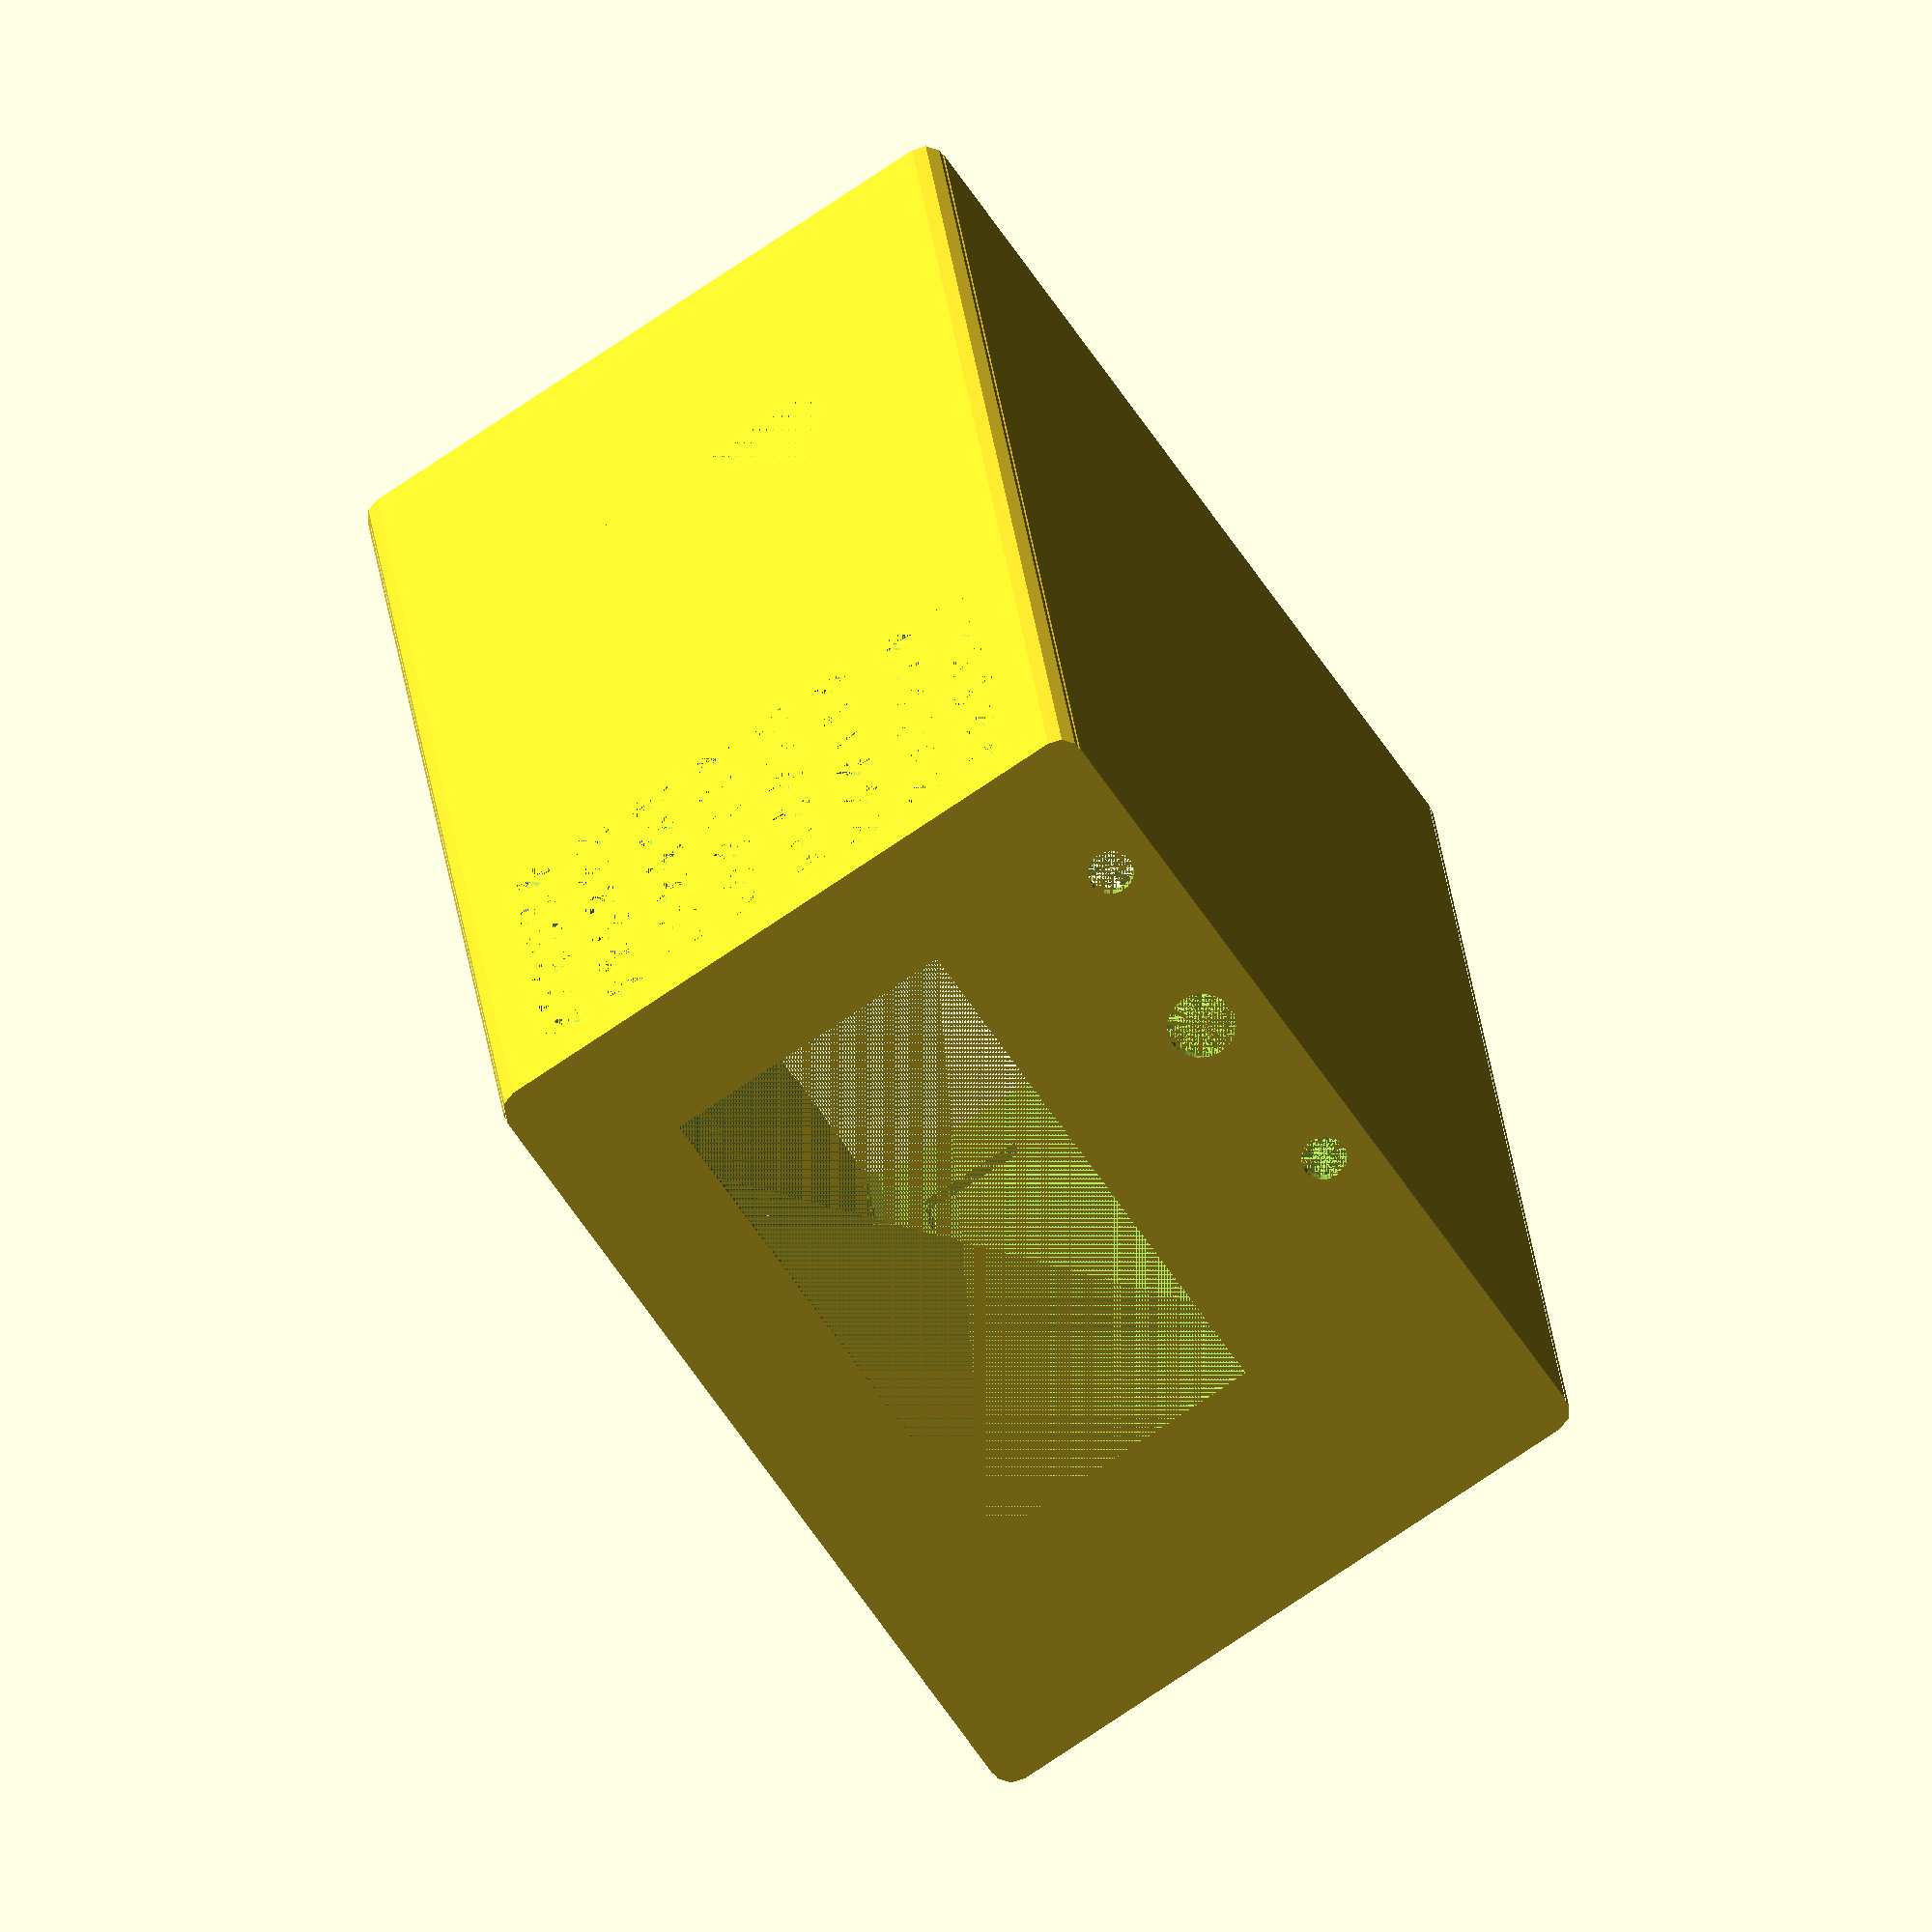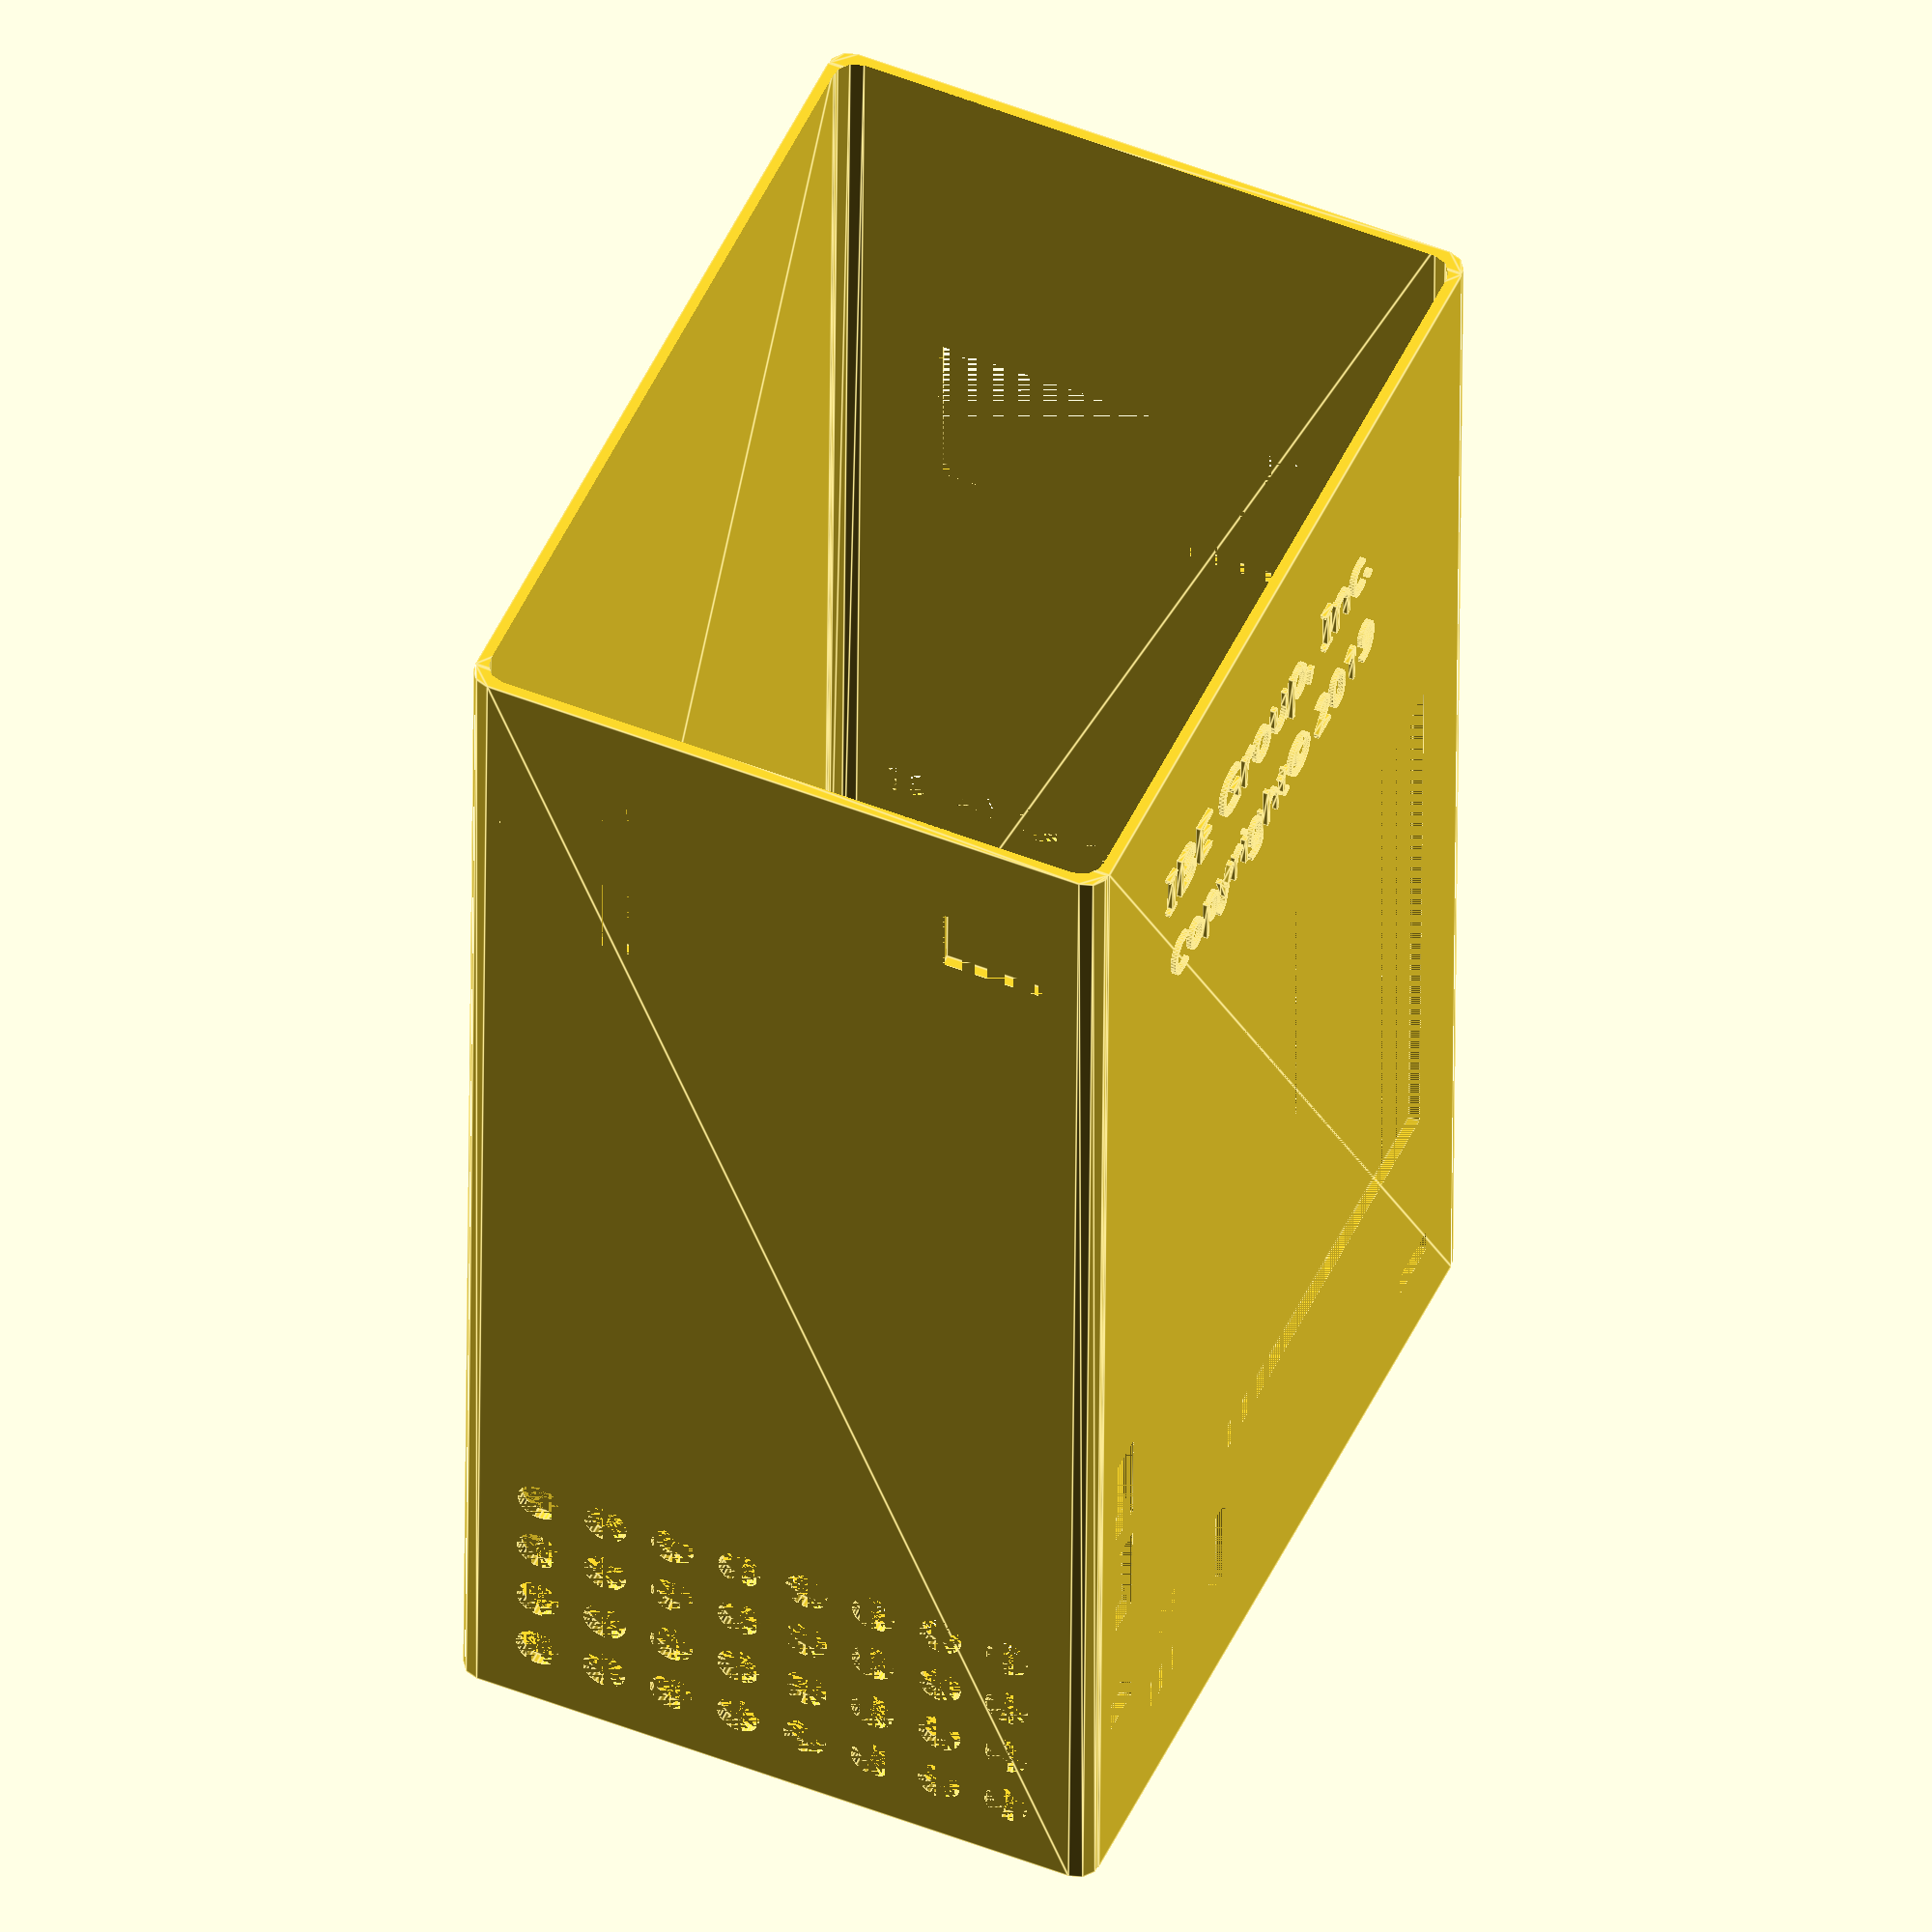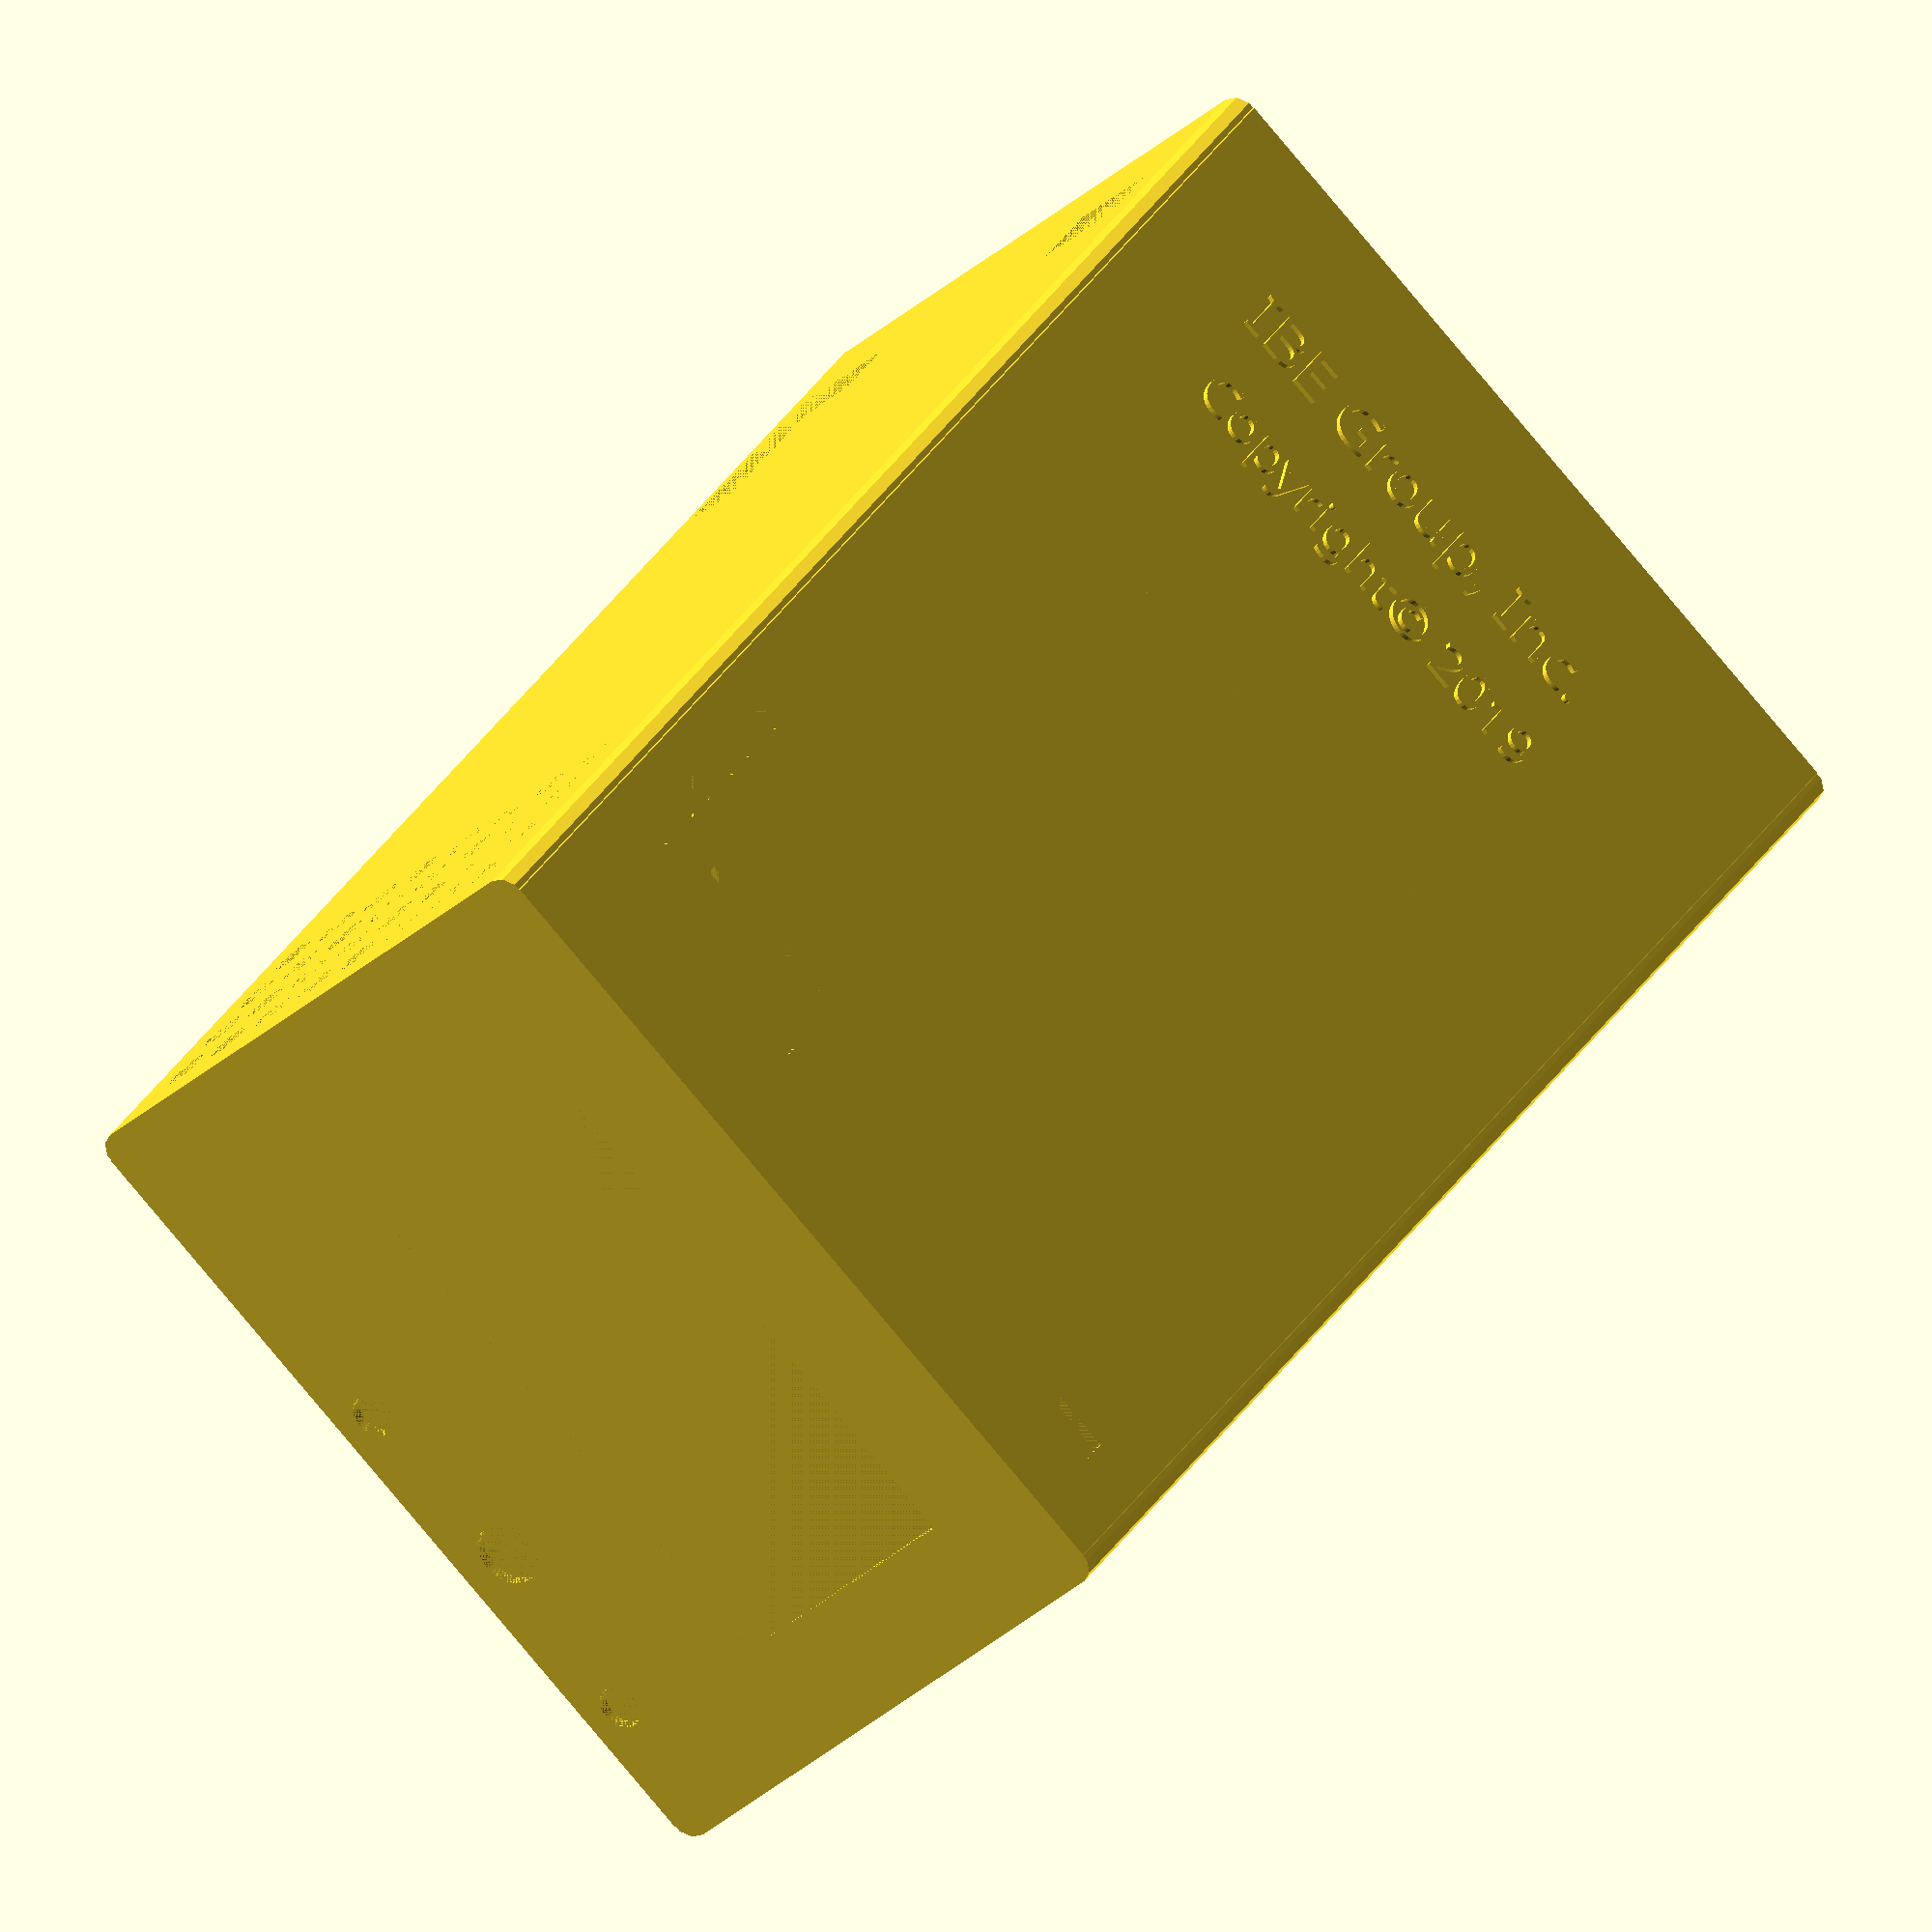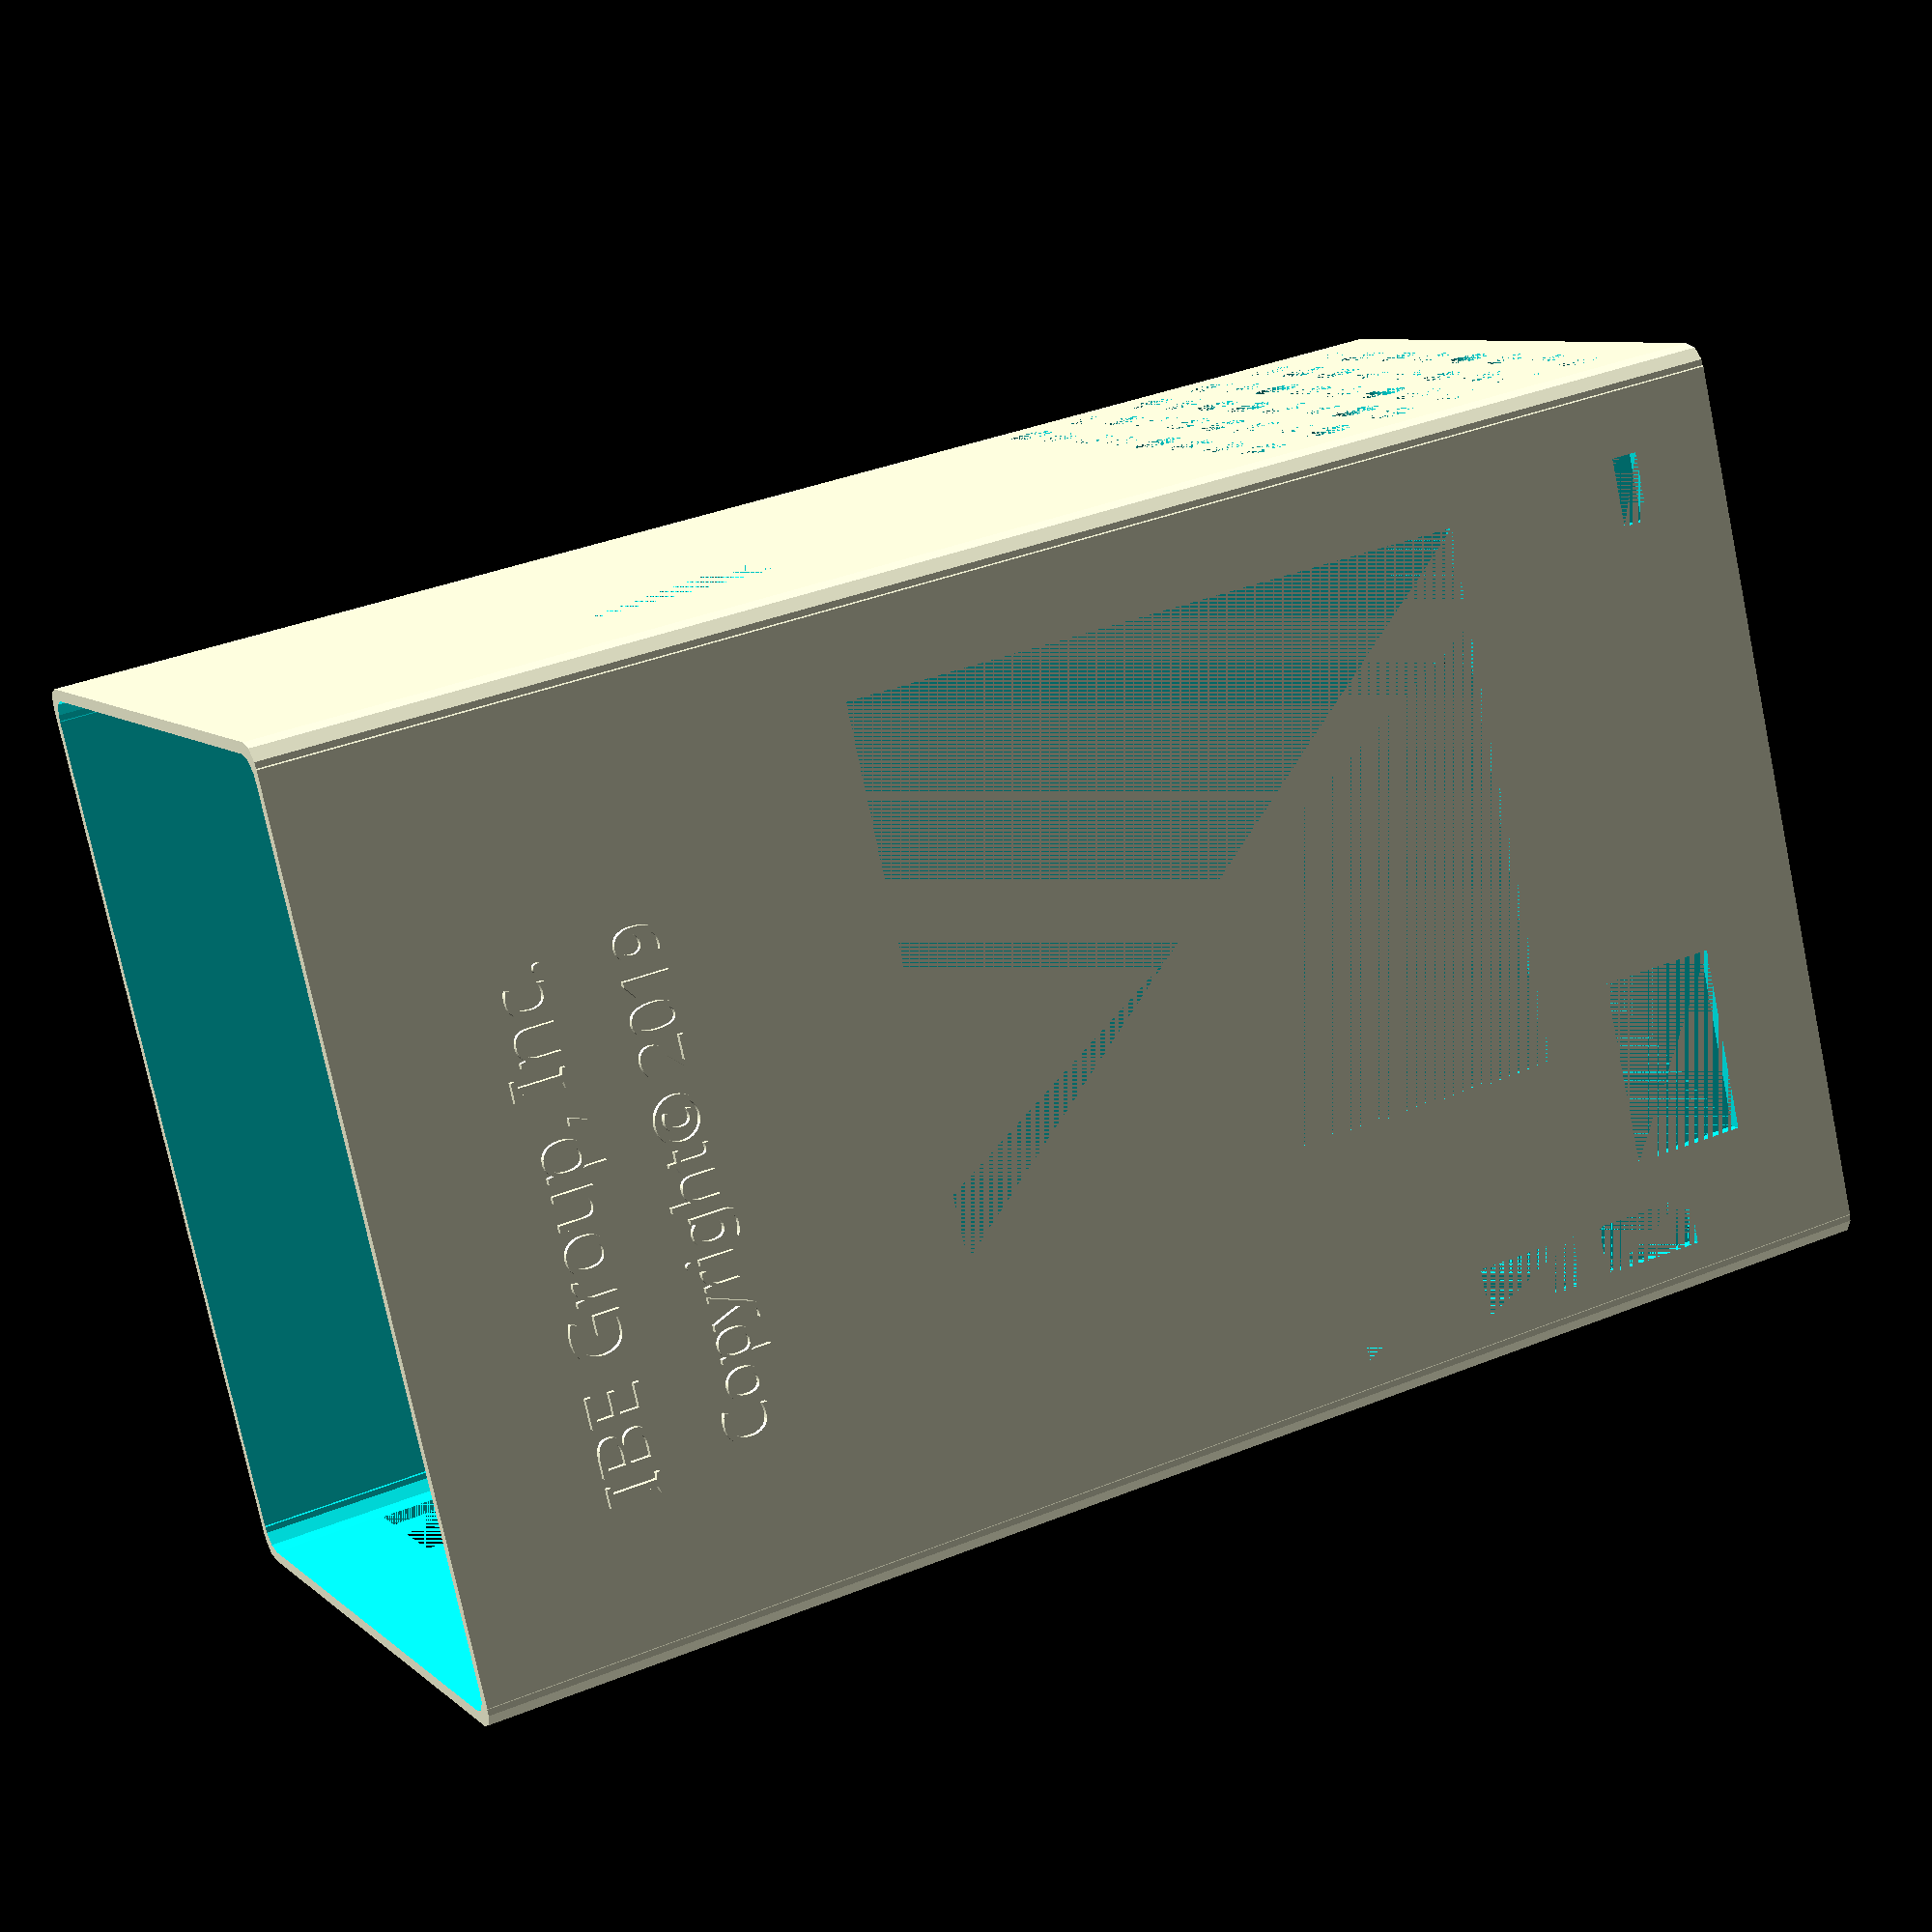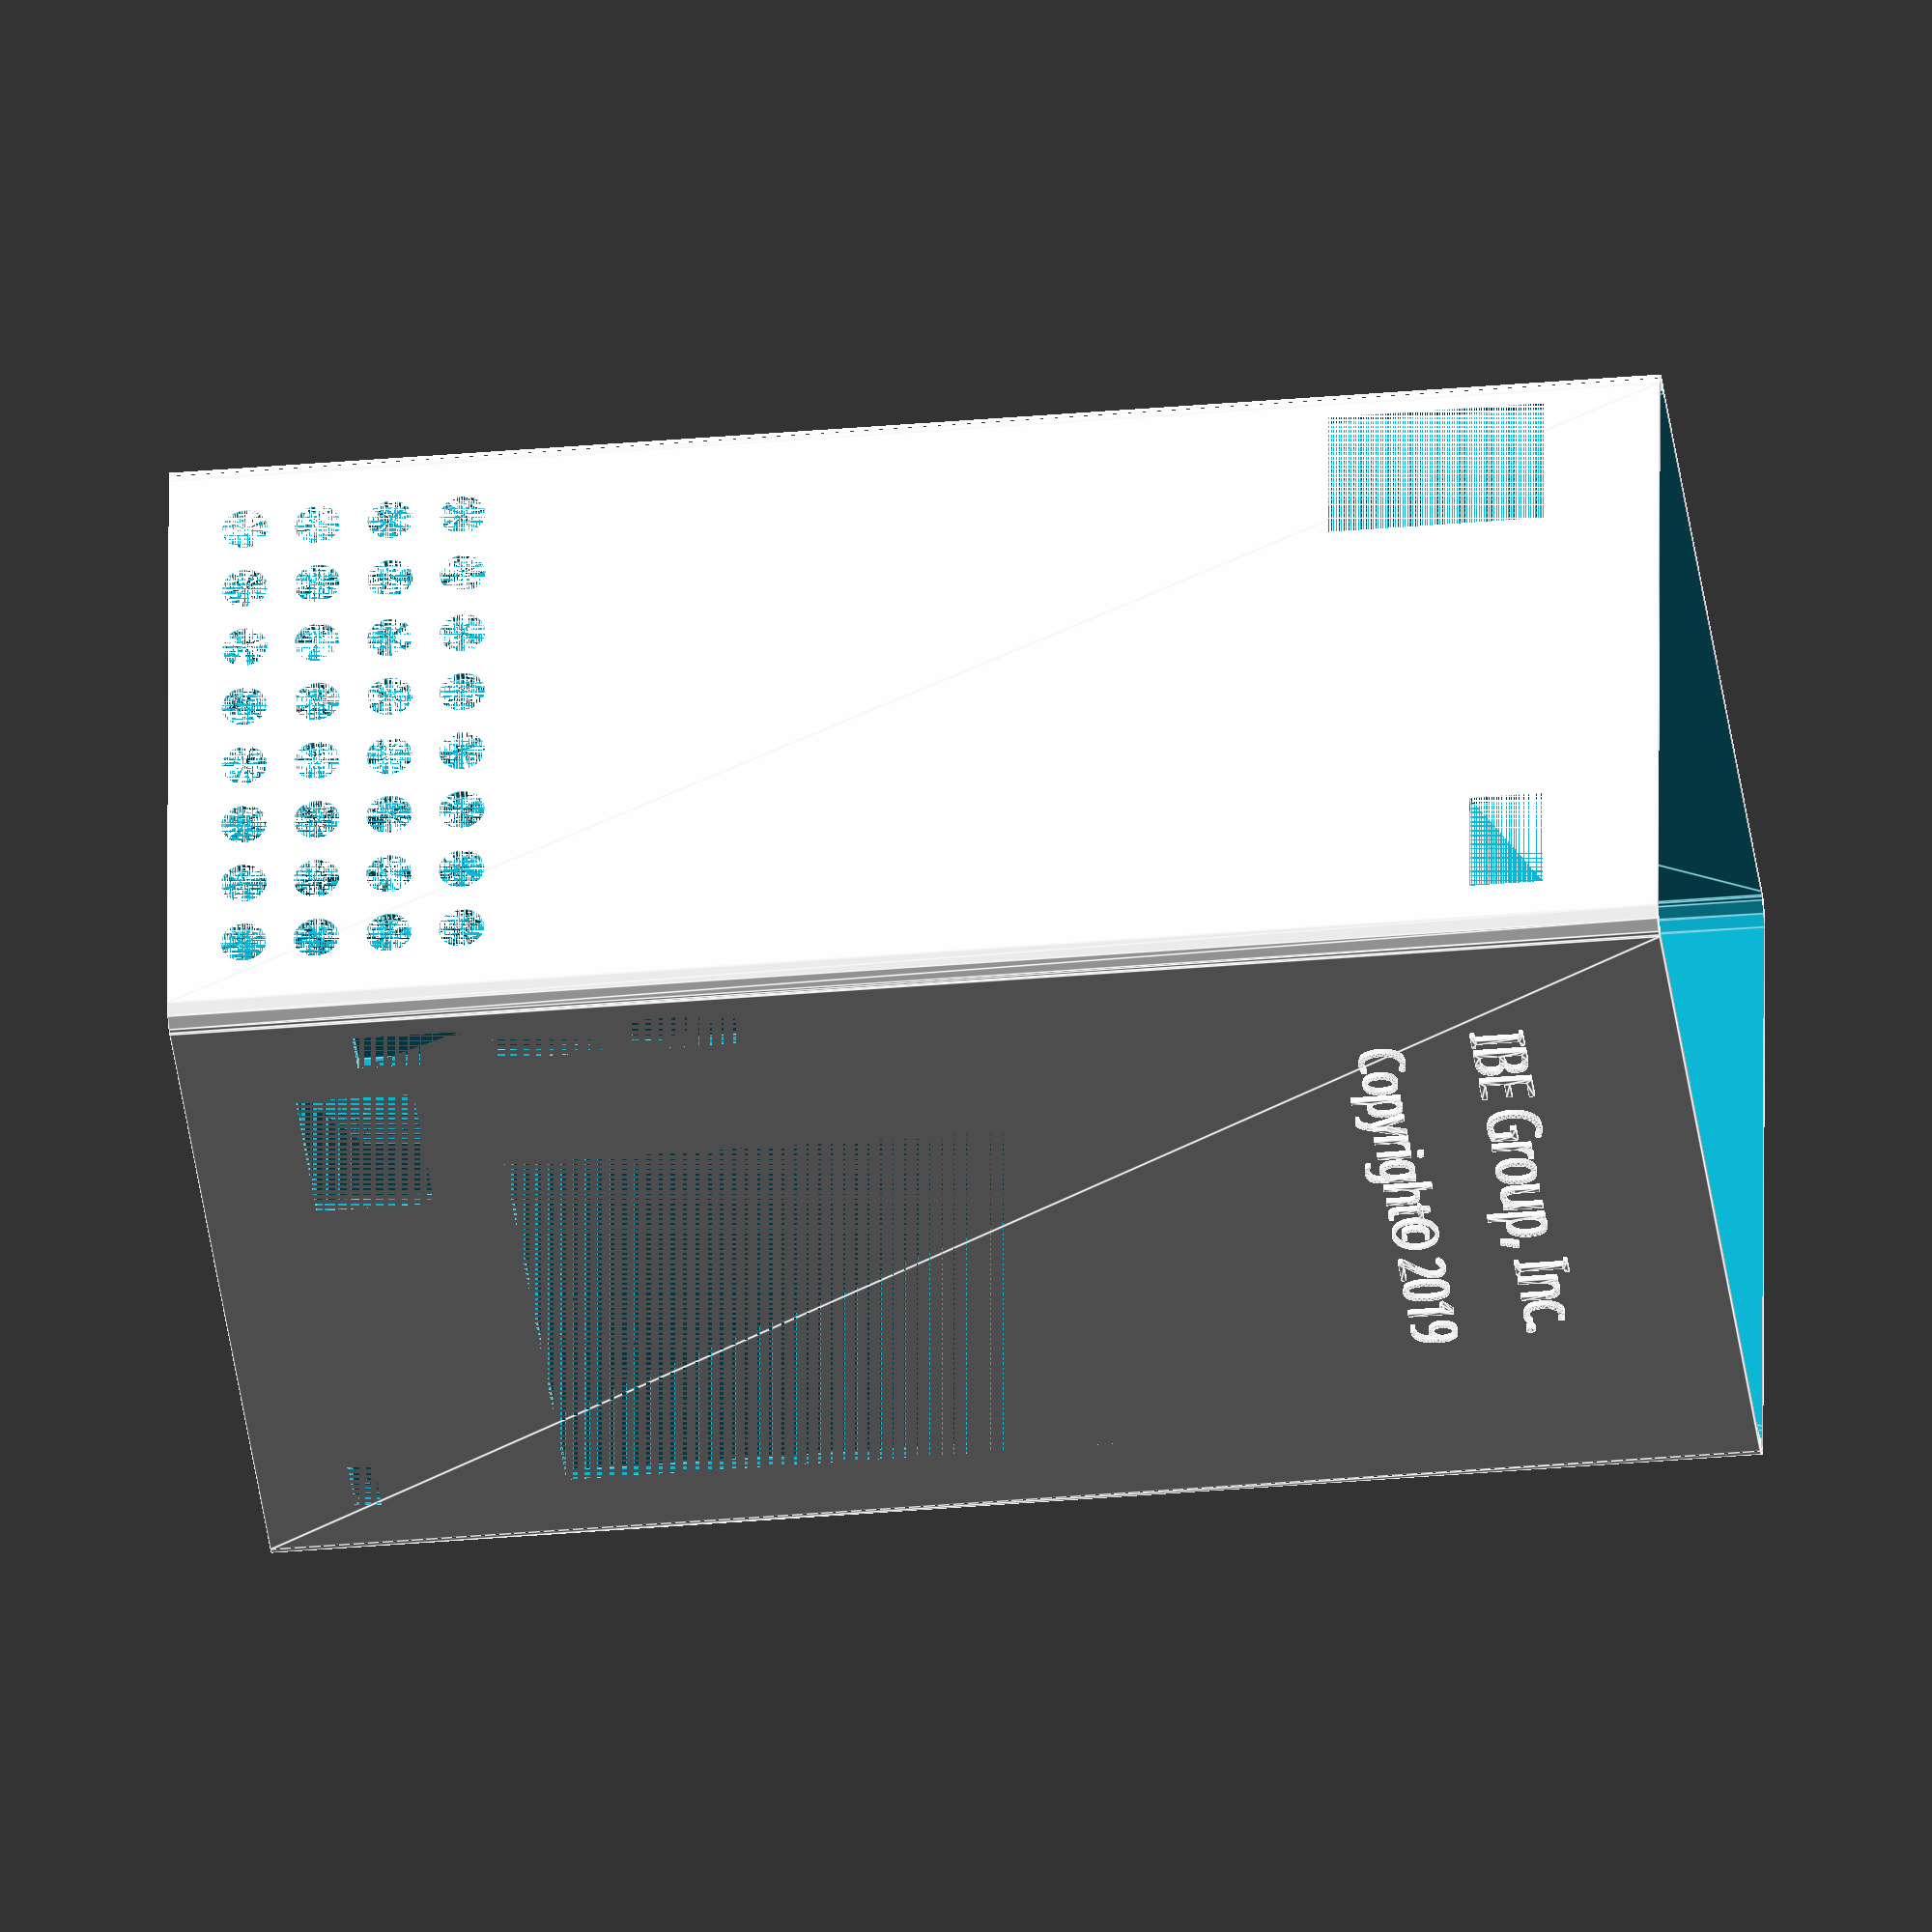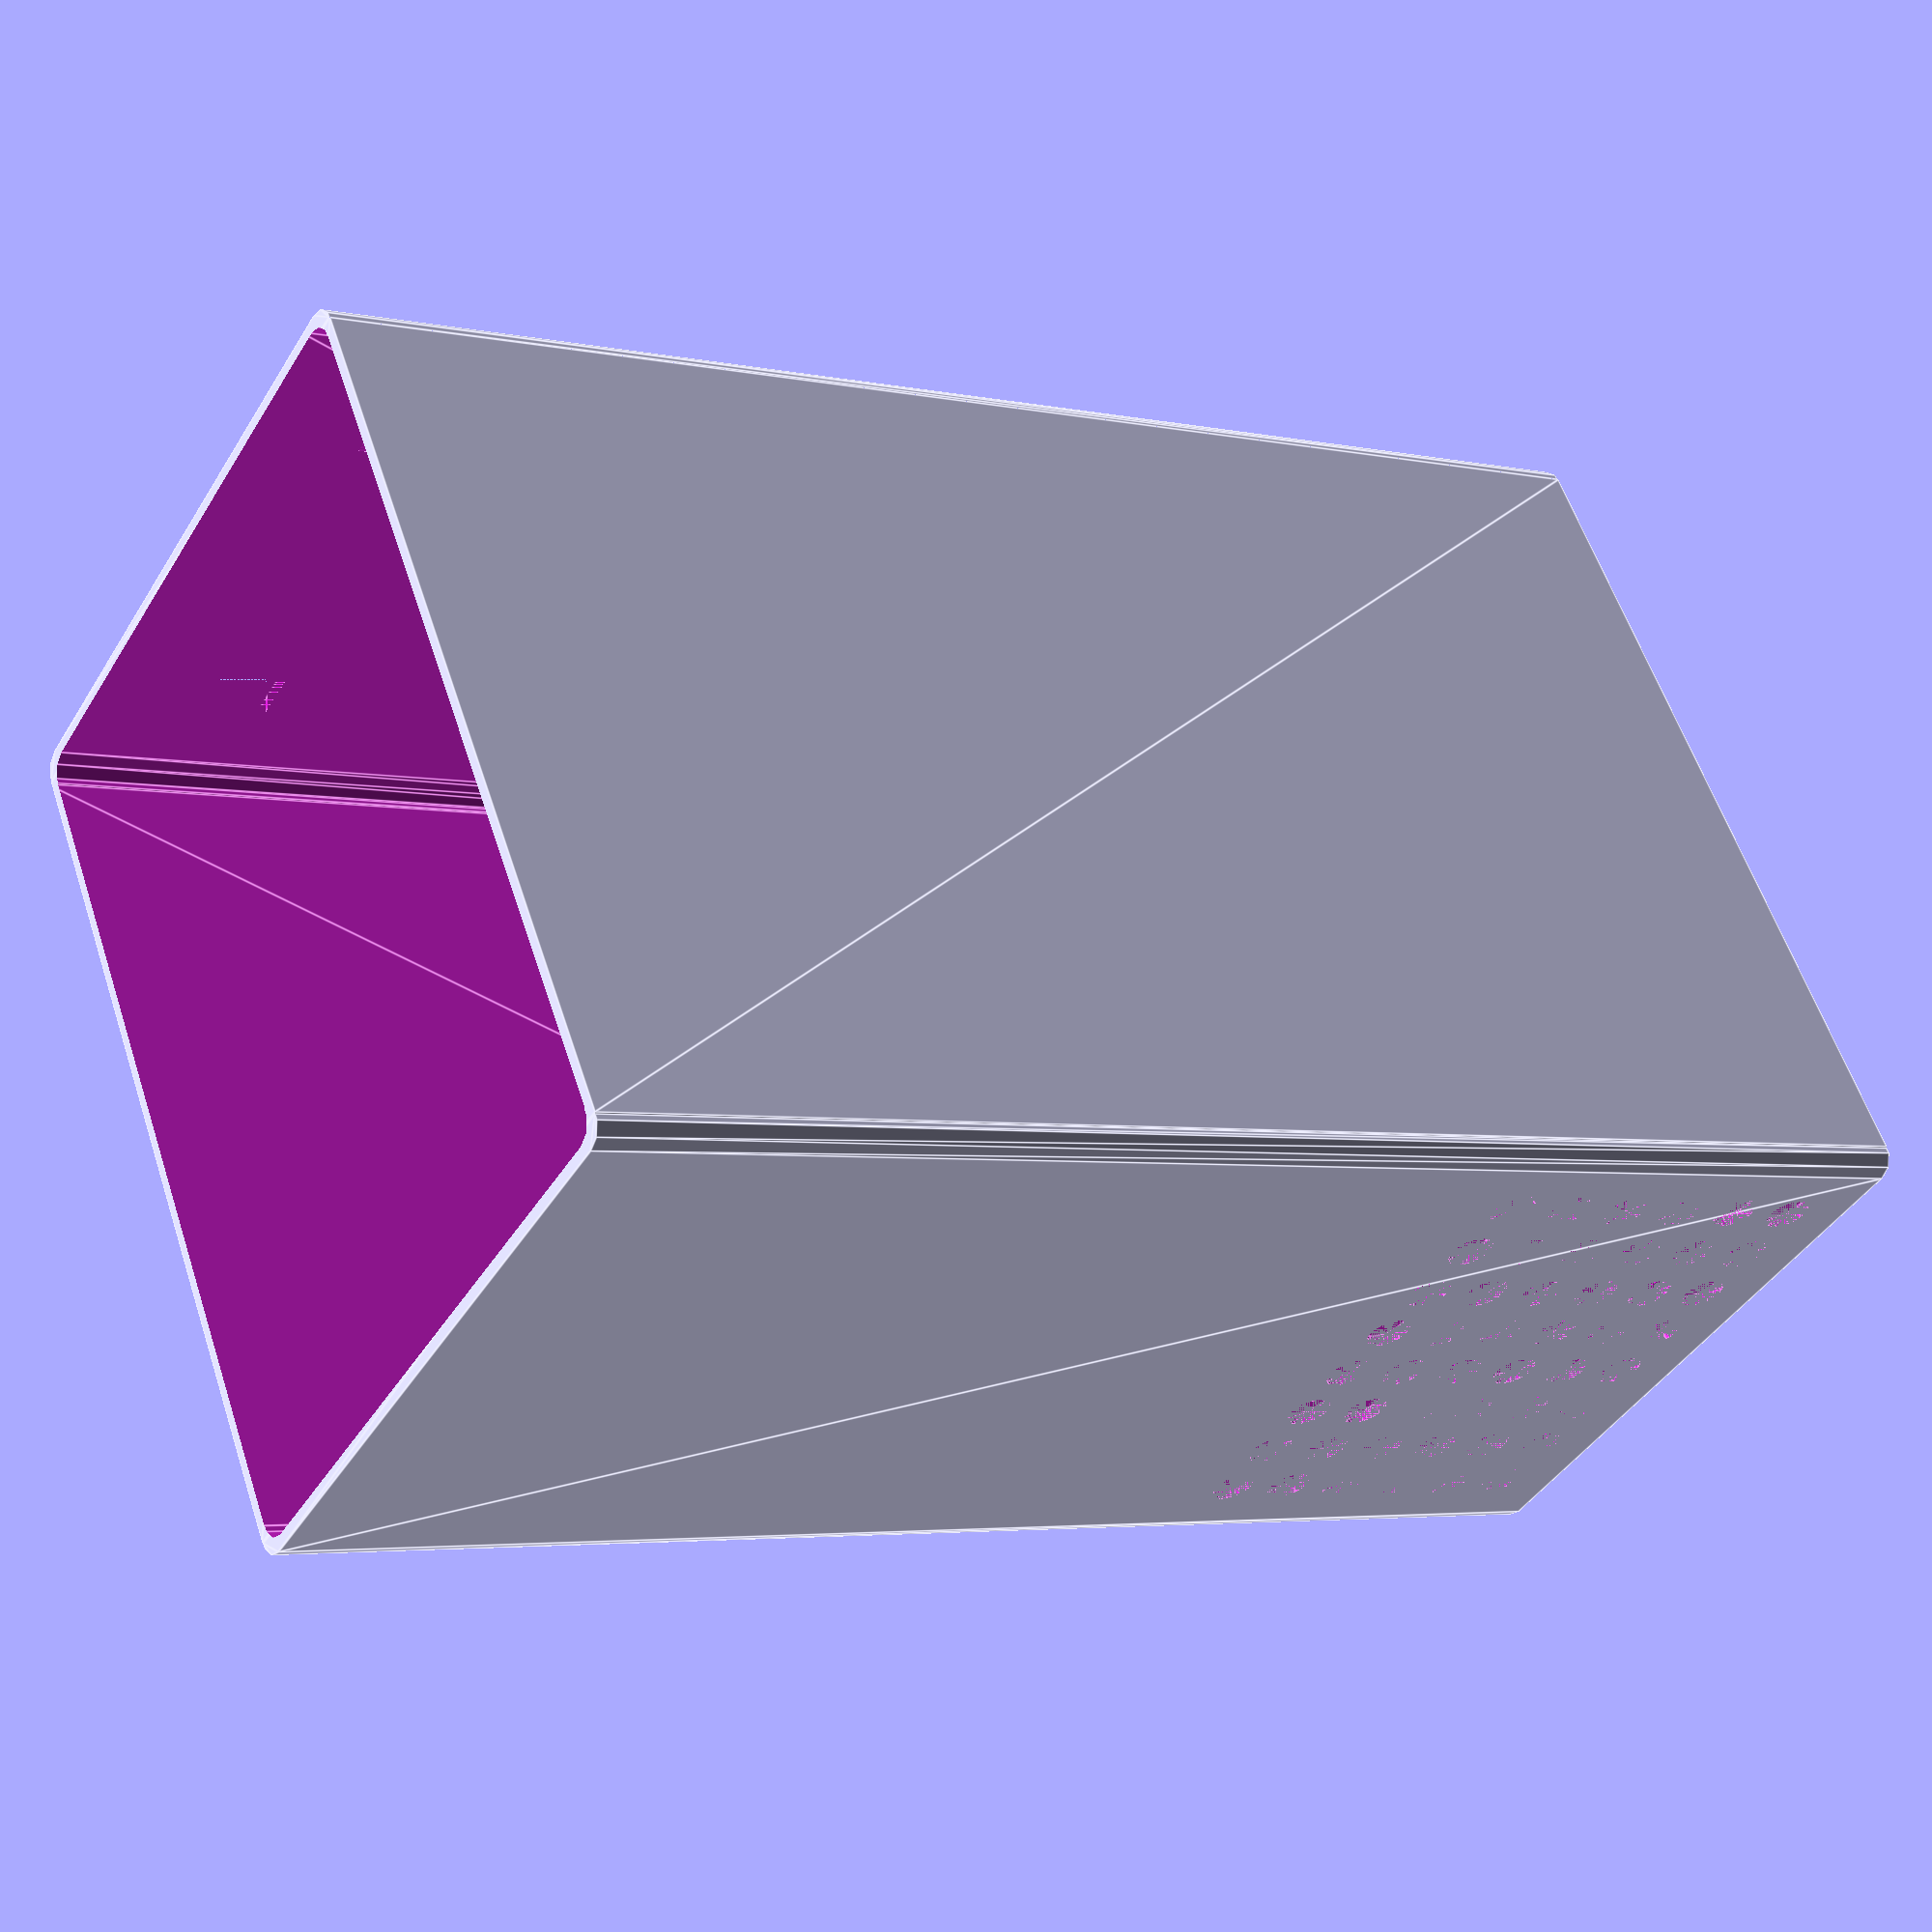
<openscad>
// Office version as default
BaseWidth = 120;
BaseDepth = 90;
BaseHeight = 195;
CornerRadius = 3;
WallThickness = 1.5;
LCDScreenWidth = 72.5;
LCDScreenHeight = 40.5;
LCDScreenX = 0 + WallThickness + 2.75 + 26.5;
LCDScreenY=16 + WallThickness + 0.3;
VolumeHoleX = 45;
VolumeHoleY = 38;
USBHoleX = 5;
USBHoleY = 22;

VoltageDisplaySizeX = 24.2; // Store 23.5X11.3 - Done, Home 23.5X11.3, Office 24X15.5
VoltageDisplaySizeY = 15.5;
FanSizeX =70; // Store 75X91 - Done, Home 70X90, Office 70X84
FanSizeY =84;

module RoundedRectangle($Width=BaseWidth, $Depth=BaseDepth, $Radius=CornerRadius) 
{
    polygon(points = [[$Radius, 0], [$Width-$Radius, 0],[$Width, $Radius], [$Width, $Depth-$Radius], [$Width-$Radius, $Depth], [$Radius, $Depth], [0, $Depth-$Radius], [0, $Radius]], paths=[[0,1,2,3,4,5,6,7]]);
        
    translate([$Radius,$Radius,0]){
        circle(r=$Radius);
    }        
    translate([$Width-$Radius,$Radius,0]){
        circle(r=$Radius);
    }
    
    translate([$Width-$Radius,$Depth-$Radius,0]){ 
        circle(r=$Radius);
    }
   
    translate([$Radius,$Depth-$Radius,0]){ 
        circle(r=$Radius);
    }
}

module base3D($Width=BaseWidth, $Depth=BaseDepth, $Height=BaseHeight, $Radius=CornerRadius, $Thickness=WallThickness)
{
    difference()
    {
        linear_extrude(height = $Height, center = false, convexity = 0, twist = 0)
        RoundedRectangle($Width, $Depth, $Radius);
        translate([$Thickness, $Thickness, $Thickness]) {
        linear_extrude(height = $Height, center = false, convexity = 0, twist = 0)
        RoundedRectangle($Width-$Thickness*2, $Depth-$Thickness*2, $Radius);
        }
    }
}


difference() {
    base3D(BaseWidth, BaseDepth, BaseHeight, CornerRadius, WallThickness);
    translate([LCDScreenX, LCDScreenY, 0]) {
        cube(size=[LCDScreenWidth, LCDScreenHeight, WallThickness], center=false);
    }
    // Button hole
    rotate([90, 0, 0]){
        translate([BaseWidth - 20, 12, -WallThickness]){
            cube(size=[8.8, 3.5, WallThickness], center=false);
        }
    }
    // Voltage display hole
    rotate([90, 0, 0]){
        translate([18+WallThickness, 13+WallThickness, -WallThickness]){
            cube(size=[VoltageDisplaySizeX, VoltageDisplaySizeY, WallThickness], center=false);
        }
    }
    // USB hole 1
    rotate([90, 0, 0]){
        translate([USBHoleX+WallThickness, USBHoleY+WallThickness, -WallThickness]){
            cube(size=[6.5, 14, WallThickness], center=false);
        }
    }
    // USB hole 2
    rotate([90, 0, 0]){
        translate([USBHoleX+WallThickness, USBHoleY+WallThickness+4.5+13.5, -WallThickness]){
            cube(size=[6.5, 14, WallThickness], center=false);
        }
    }
    // USB hole 3
    rotate([90, 0, 0]){
        translate([USBHoleX+WallThickness, USBHoleY+WallThickness+2*4.5+2*13.5, -WallThickness]){
            cube(size=[6.5, 14, WallThickness], center=false);
        }
    }
    // Fan hole
    rotate([90, 0, 0]){
        translate([36, 40, -WallThickness]){
            cube(size=[FanSizeX, FanSizeY, WallThickness], center=false);
        }
    }
    
    // Volume hole
    translate([BaseWidth - VolumeHoleX, VolumeHoleY+LCDScreenHeight+2.5, 0]){
        cylinder(h=WallThickness, r=4.5, center=false, $fn=100);
    }
    // Stereo jack hole
    translate([BaseWidth - VolumeHoleX + 25, VolumeHoleY+1+LCDScreenHeight+4, 0]){
        cylinder(h=WallThickness, r=3, center=false, $fn=50);
    }
    // Earphone jack hole
    translate([BaseWidth - VolumeHoleX - 25, VolumeHoleY+1+LCDScreenHeight+4, 0]){
        cylinder(h=WallThickness, r=3, center=false, $fn=50);
    }
    // Vent holes on the left side
    for ( i = [0 : 7] ){
        for ( j = [0 : 3] ){
                translate([0, 12 + i*9.5, 10 + j*9.5]) {
                rotate([0, 90, 0]){
                    cylinder(h=WallThickness, r=3, center=false, $fn=30);
                }
            }
        }
    }
    
    // Power input hole
    translate([0, BaseDepth-23.5, BaseHeight-15]){
        rotate([0, 90, 0])
        cube(size=[28.3, 18.5, WallThickness], center=false);
    }

    // Power switch hole
    translate([0, 8, BaseHeight-15]){
        rotate([0, 90, 0])
        cube(size=[9.6, 14.2, WallThickness], center=false);
    }
    
    // Vent holes on the right side
    for ( i = [0 : 7] ){
        for ( j = [0 : 5] ){
                translate([BaseWidth-WallThickness, 12 + i*9.5, 10 + j*9.5]) {
                rotate([0, 90, 0]){
                    cylinder(h=WallThickness, r=3, center=false, $fn=30);
                }
            }
        }
    }
    // Speaker Output Hole
    translate([BaseWidth-WallThickness, 23 , BaseHeight-50]) {
        rotate([0, 90, 0]){
            cube(size=[24.8, 51.5, WallThickness], center=false);
        }
    }
}
    
translate([13+8, 0, 25+128+15]){
 rotate([90, 0, 0]){
    linear_extrude(height = WallThickness/2){
        text("IBE Group, Inc.", size=7, font="Arial Black");
    }
 }
}

translate([15+8, 0, 10+128+15]){
 rotate([90, 0, 0]){
    linear_extrude(height = WallThickness/2){
        text("Copyright© 2019", size=6, font="Arial Black");
    }
 }
}

/*
difference() {
    translate([0, BaseDepth+WallThickness*3, 0]){
        linear_extrude(height = WallThickness, center = false, convexity = 0, twist = 0)
        RoundedRectangle(BaseWidth-WallThickness*2-1, BaseDepth-WallThickness*2-1, CornerRadius);
    }
    // Vent holes
    for ( j = [0 : 7] ){
        for ( i = [0 : 11] ){
            translate([15 + i * 8, BaseDepth+WallThickness*3+15 + j*8, 0]){
                cylinder(h=WallThickness, r=3, center=false, $fn=30);
            }
        }
    }
}
*/

</openscad>
<views>
elev=156.6 azim=123.8 roll=5.2 proj=o view=wireframe
elev=41.4 azim=293.7 roll=359.6 proj=o view=edges
elev=143.3 azim=317.4 roll=330.7 proj=o view=solid
elev=143.5 azim=64.1 roll=117.8 proj=p view=solid
elev=34.8 azim=1.4 roll=276.6 proj=o view=edges
elev=184.0 azim=237.3 roll=125.4 proj=p view=edges
</views>
